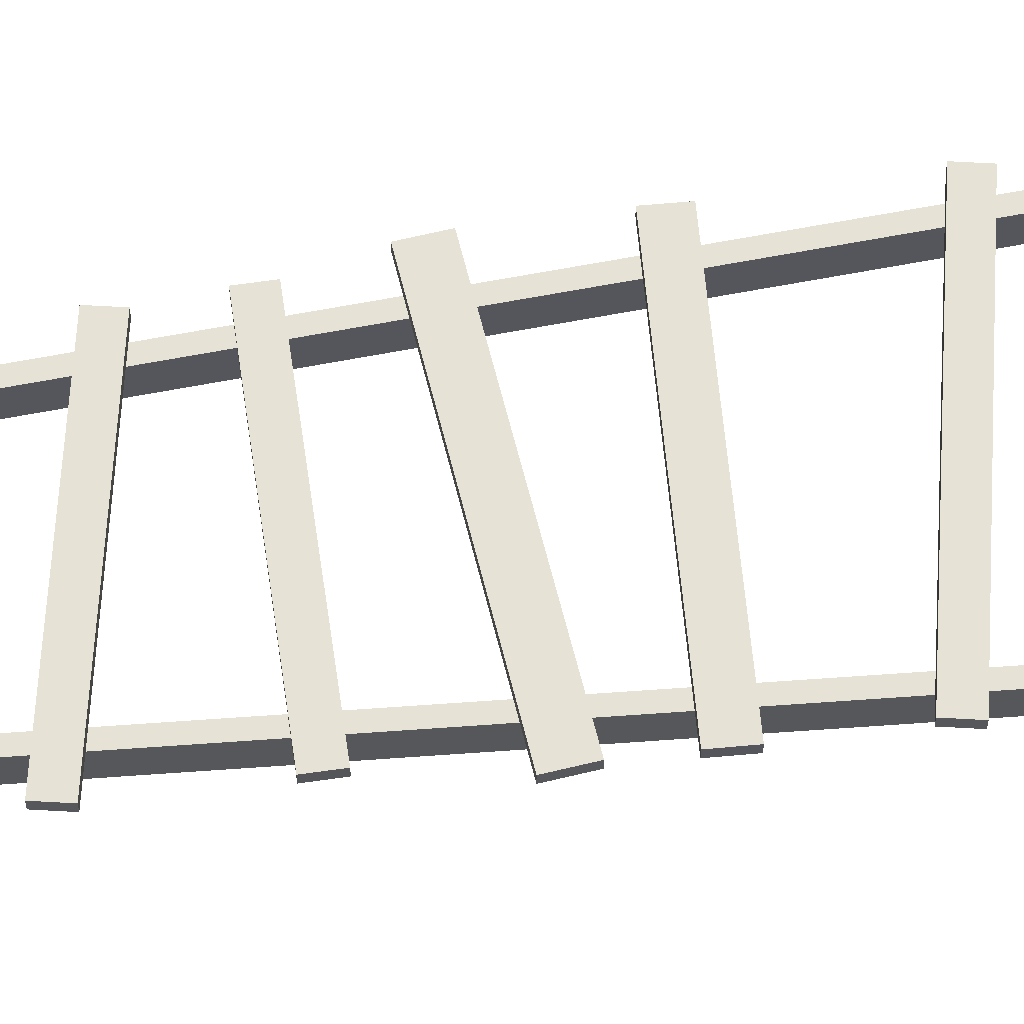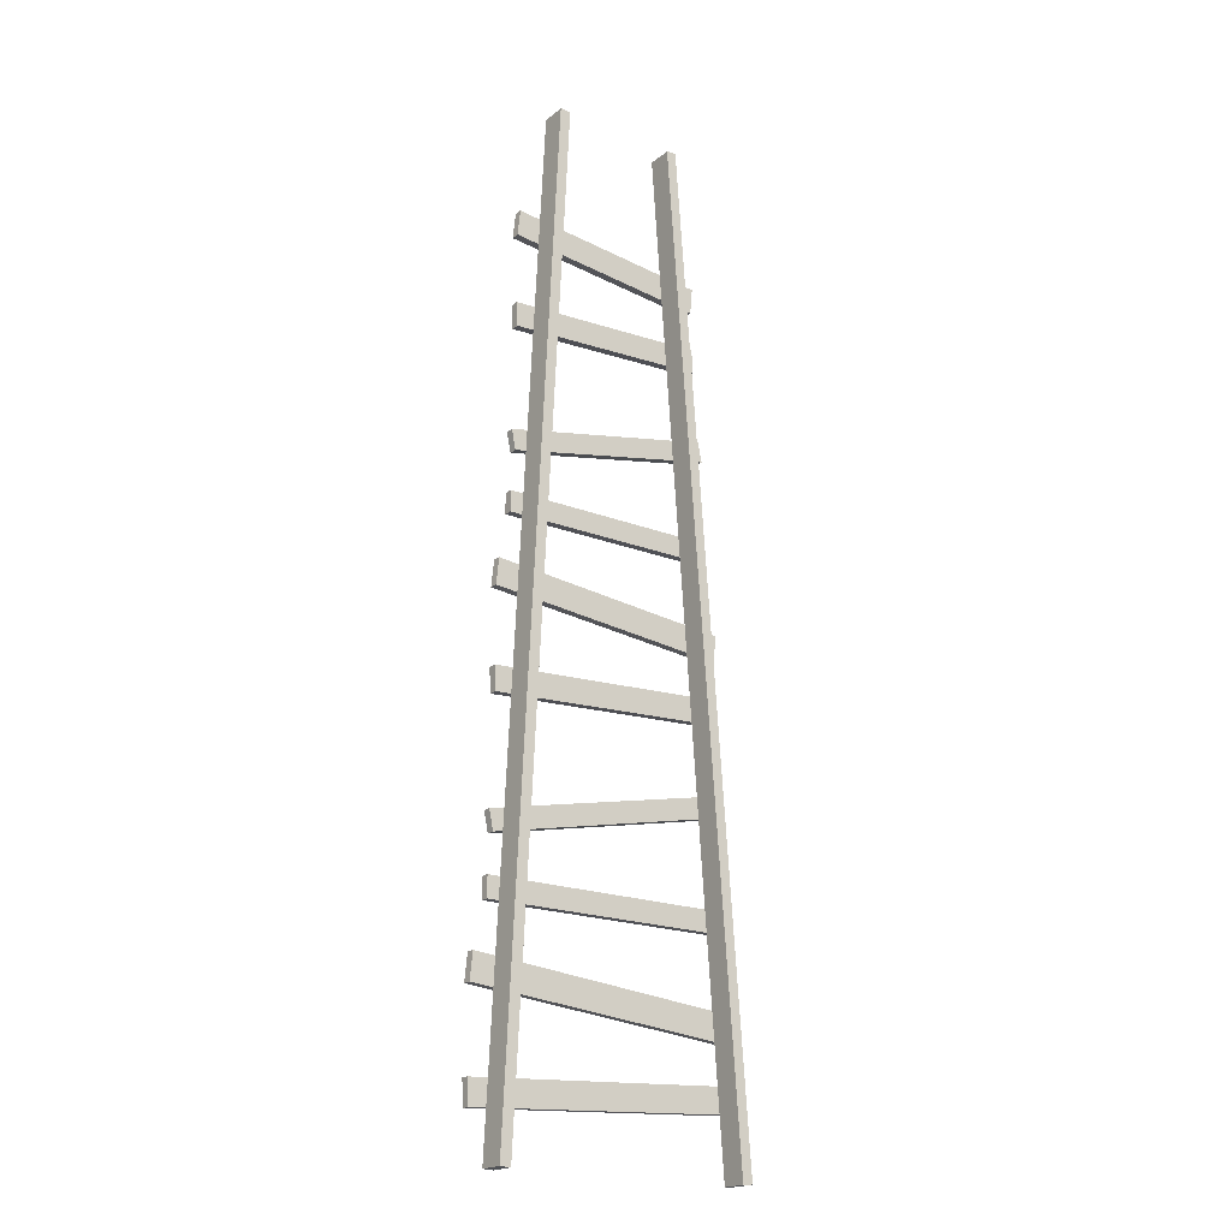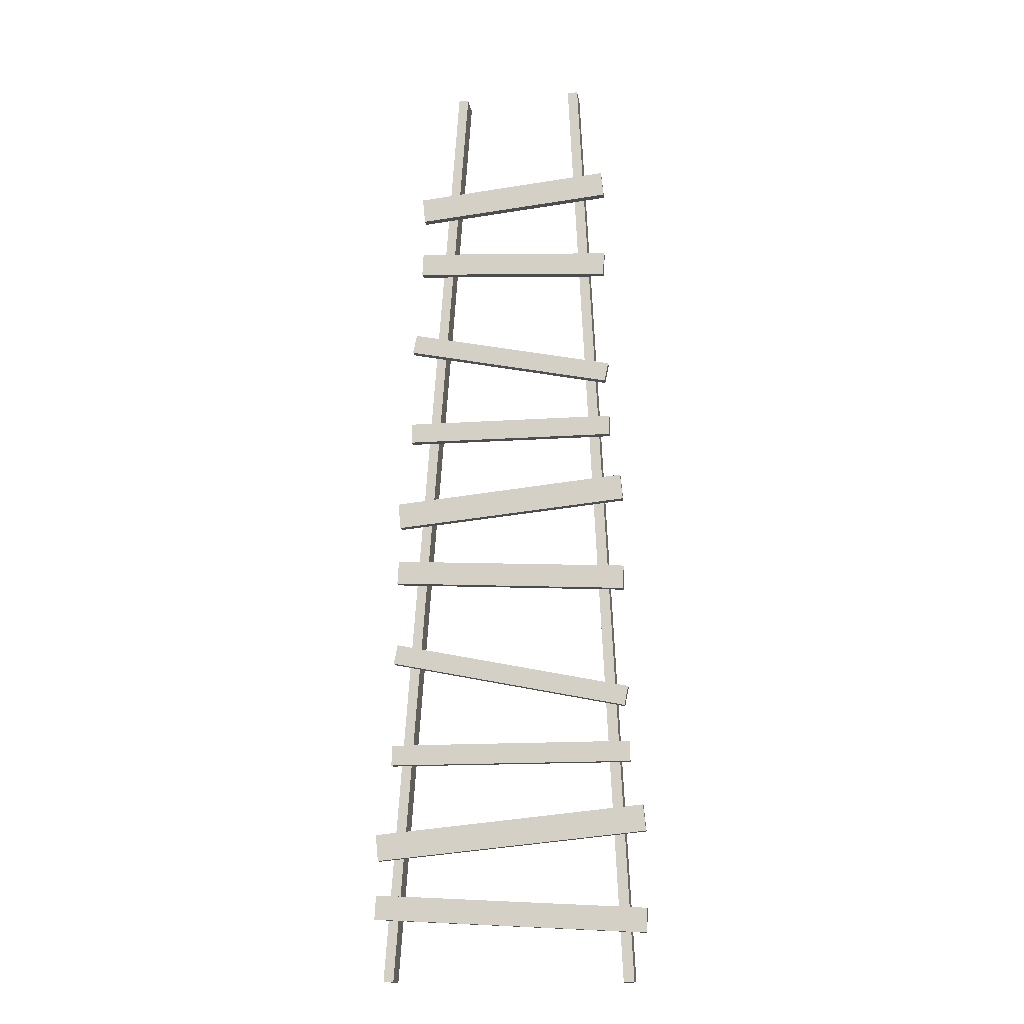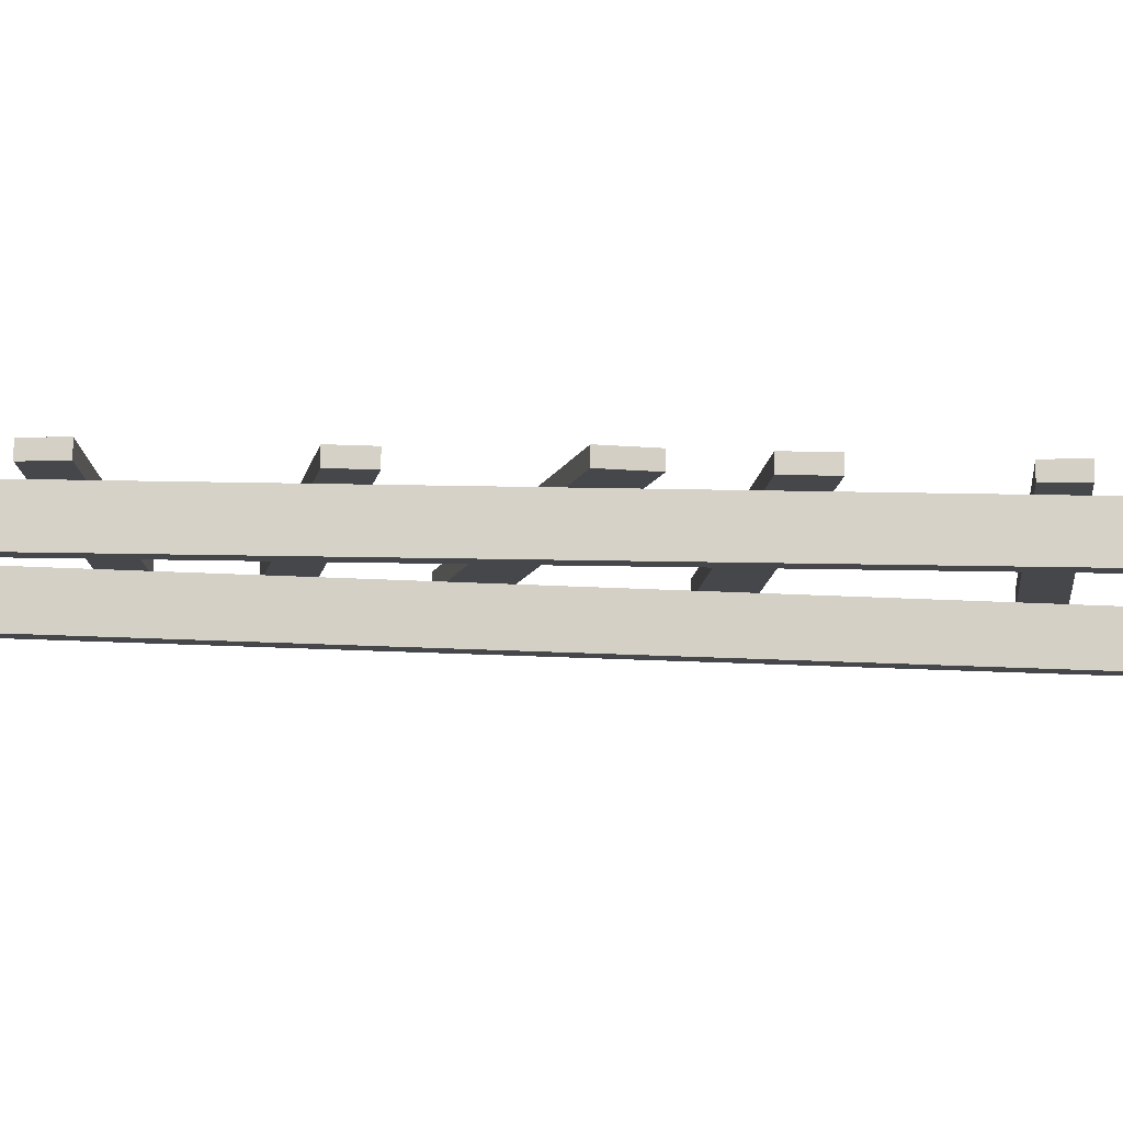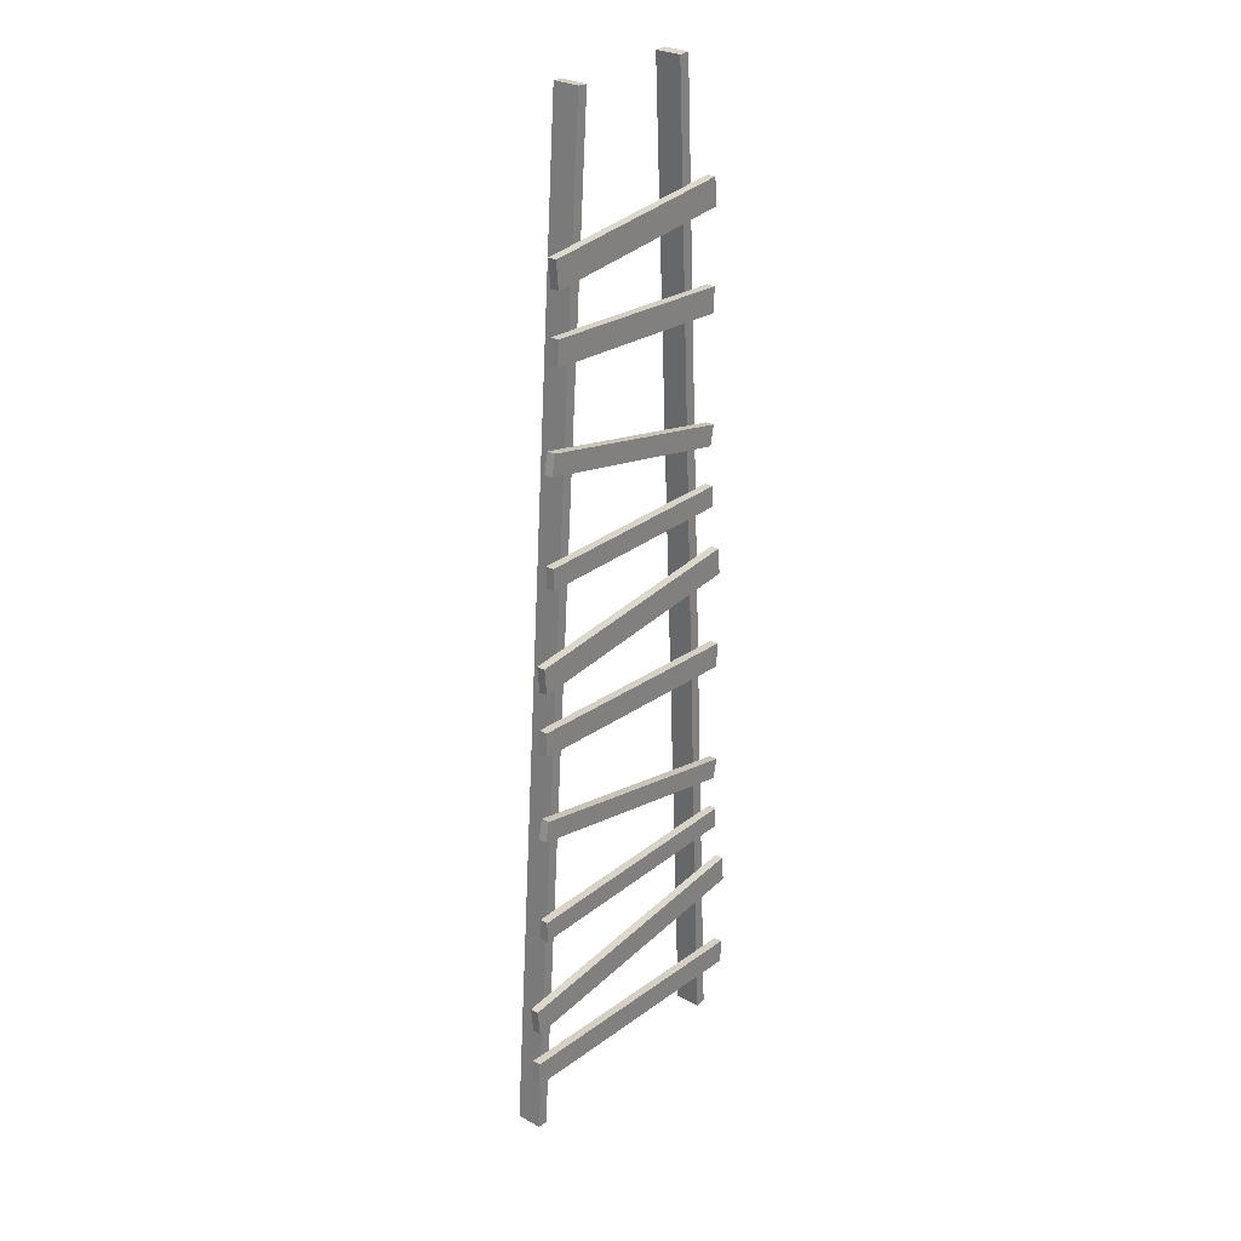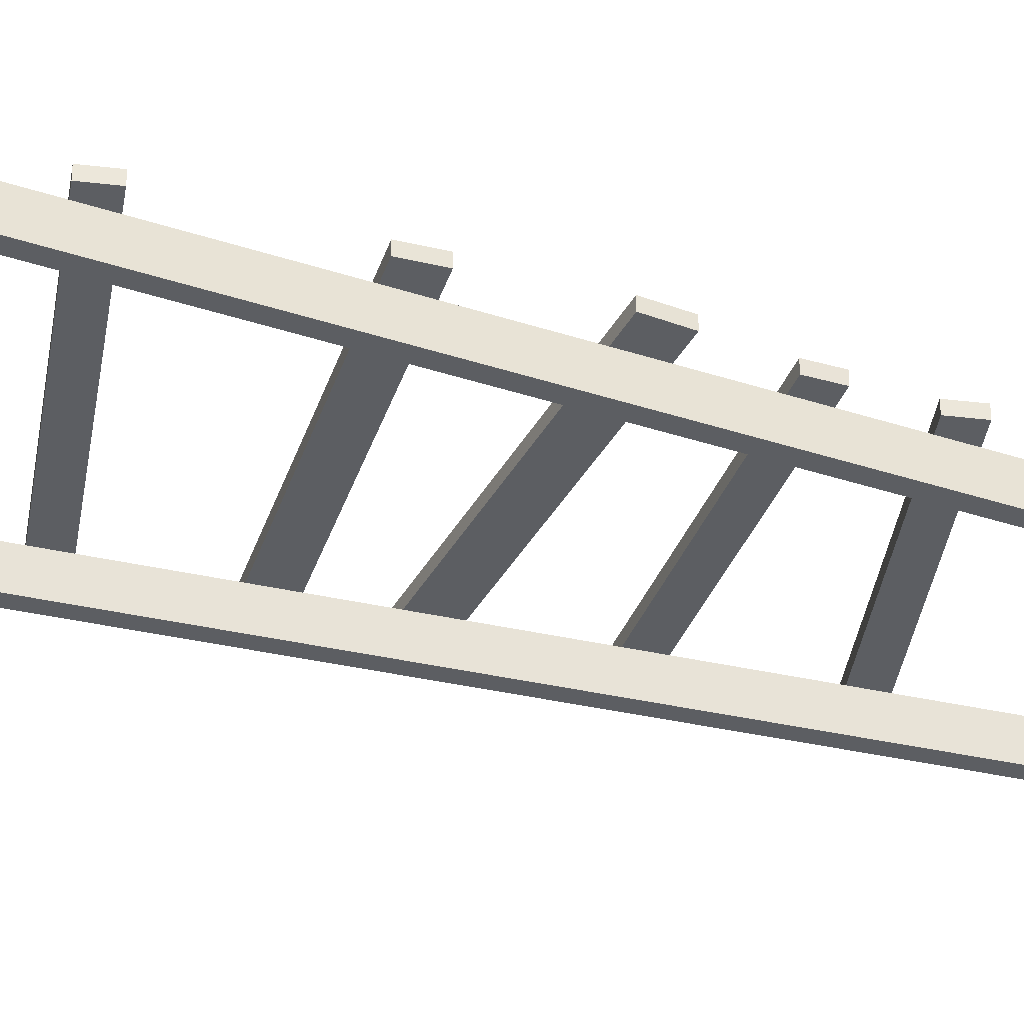
<metadata>
{"format":"obj","ext":"obj","renderer":"f3d","projection":"perspective","resolution":1024,"background":"white","views":[{"elev":62.9,"azim":-98.3,"up":"+Z"},{"elev":-20.3,"azim":144.4,"up":"+Y"},{"elev":-15.6,"azim":8.2,"up":"+Y"},{"elev":-10.7,"azim":-98.5,"up":"+Z"},{"elev":28.1,"azim":-50.1,"up":"+Y"},{"elev":-37.6,"azim":69.8,"up":"+Z"}]}
</metadata>
<code>
o ladder_lambert1_0
v 32.31 -149.9 3.855
v 35.57 -149.7 3.855
v 20.99 149.9 3.855
v 17.74 149.7 3.855
v 17.74 149.7 3.855
v 20.99 149.9 3.855
v 20.99 149.9 -3.855
v 17.74 149.7 -3.855
v 17.74 149.7 -3.855
v 20.99 149.9 -3.855
v 35.57 -149.7 -3.855
v 32.31 -149.9 -3.855
v 32.31 -149.9 -3.855
v 35.57 -149.7 -3.855
v 35.57 -149.7 3.855
v 32.31 -149.9 3.855
v 35.57 -149.7 3.855
v 35.57 -149.7 -3.855
v 20.99 149.9 -3.855
v 20.99 149.9 3.855
v 32.31 -149.9 -3.855
v 32.31 -149.9 3.855
v 17.74 149.7 3.855
v 17.74 149.7 -3.855
v -41.91 -149.5 3.855
v -38.84 -149.7 3.855
v -17.37 149.5 3.855
v -20.45 149.7 3.855
v -20.45 149.7 3.855
v -17.37 149.5 3.855
v -17.37 149.5 -3.855
v -20.45 149.7 -3.855
v -20.45 149.7 -3.855
v -17.37 149.5 -3.855
v -38.84 -149.7 -3.855
v -41.91 -149.5 -3.855
v -41.91 -149.5 -3.855
v -38.84 -149.7 -3.855
v -38.84 -149.7 3.855
v -41.91 -149.5 3.855
v -38.84 -149.7 3.855
v -38.84 -149.7 -3.855
v -17.37 149.5 -3.855
v -17.37 149.5 3.855
v -41.91 -149.5 -3.855
v -41.91 -149.5 3.855
v -20.45 149.7 3.855
v -20.45 149.7 -3.855
v -40 -83.26 6.77
v 35.56 -83.26 6.77
v 35.56 -76.99 6.77
v -40 -76.99 6.77
v -40 -76.99 6.77
v 35.56 -76.99 6.77
v 35.56 -76.99 4.27
v -40 -76.99 4.27
v -40 -76.99 4.27
v 35.56 -76.99 4.27
v 35.56 -83.26 4.27
v -40 -83.26 4.27
v -40 -83.26 4.27
v 35.56 -83.26 4.27
v 35.56 -83.26 6.77
v -40 -83.26 6.77
v 35.56 -83.26 6.77
v 35.56 -83.26 4.27
v 35.56 -76.99 4.27
v 35.56 -76.99 6.77
v -40 -83.26 4.27
v -40 -83.26 6.77
v -40 -76.99 6.77
v -40 -76.99 4.27
v -44.55 -130.9 6.77
v 39.71 -135.3 6.77
v 40.1 -128 6.77
v -44.16 -123.6 6.77
v -44.16 -123.6 6.77
v 40.1 -128 6.77
v 40.1 -128 4.27
v -44.16 -123.6 4.27
v -44.16 -123.6 4.27
v 40.1 -128 4.27
v 39.71 -135.3 4.27
v -44.55 -130.9 4.27
v -44.55 -130.9 4.27
v 39.71 -135.3 4.27
v 39.71 -135.3 6.77
v -44.55 -130.9 6.77
v 39.71 -135.3 6.77
v 39.71 -135.3 4.27
v 40.1 -128 4.27
v 40.1 -128 6.77
v -44.55 -130.9 4.27
v -44.55 -130.9 6.77
v -44.16 -123.6 6.77
v -44.16 -123.6 4.27
v -43.82 -113 6.77
v 40.16 -104.8 6.77
v 39.37 -96.78 6.77
v -44.6 -105 6.77
v -44.6 -105 6.77
v 39.37 -96.78 6.77
v 39.37 -96.78 4.27
v -44.6 -105 4.27
v -44.6 -105 4.27
v 39.37 -96.78 4.27
v 40.16 -104.8 4.27
v -43.82 -113 4.27
v -43.82 -113 4.27
v 40.16 -104.8 4.27
v 40.16 -104.8 6.77
v -43.82 -113 6.77
v 40.16 -104.8 6.77
v 40.16 -104.8 4.27
v 39.37 -96.78 4.27
v 39.37 -96.78 6.77
v -43.82 -113 4.27
v -43.82 -113 6.77
v -44.6 -105 6.77
v -44.6 -105 4.27
v -39.85 -50.56 6.77
v 34.18 -65.69 6.77
v 35.4 -59.71 6.77
v -38.63 -44.58 6.77
v -38.63 -44.58 6.77
v 35.4 -59.71 6.77
v 35.4 -59.71 4.27
v -38.63 -44.58 4.27
v -38.63 -44.58 4.27
v 35.4 -59.71 4.27
v 34.18 -65.69 4.27
v -39.85 -50.56 4.27
v -39.85 -50.56 4.27
v 34.18 -65.69 4.27
v 34.18 -65.69 6.77
v -39.85 -50.56 6.77
v 34.18 -65.69 6.77
v 34.18 -65.69 4.27
v 35.4 -59.71 4.27
v 35.4 -59.71 6.77
v -39.85 -50.56 4.27
v -39.85 -50.56 6.77
v -38.63 -44.58 6.77
v -38.63 -44.58 4.27
v -39.1 -24.18 6.77
v 34.26 -28.05 6.77
v 34.65 -20.73 6.77
v -38.71 -16.85 6.77
v -38.71 -16.85 6.77
v 34.65 -20.73 6.77
v 34.65 -20.73 4.27
v -38.71 -16.85 4.27
v -38.71 -16.85 4.27
v 34.65 -20.73 4.27
v 34.26 -28.05 4.27
v -39.1 -24.18 4.27
v -39.1 -24.18 4.27
v 34.26 -28.05 4.27
v 34.26 -28.05 6.77
v -39.1 -24.18 6.77
v 34.26 -28.05 6.77
v 34.26 -28.05 4.27
v 34.65 -20.73 4.27
v 34.65 -20.73 6.77
v -39.1 -24.18 4.27
v -39.1 -24.18 6.77
v -38.71 -16.85 6.77
v -38.71 -16.85 4.27
v -38.39 -5.509 6.77
v 34.73 1.657 6.77
v 33.94 9.685 6.77
v -39.17 2.52 6.77
v -39.17 2.52 6.77
v 33.94 9.685 6.77
v 33.94 9.685 4.27
v -39.17 2.52 4.27
v -39.17 2.52 4.27
v 33.94 9.685 4.27
v 34.73 1.657 4.27
v -38.39 -5.509 4.27
v -38.39 -5.509 4.27
v 34.73 1.657 4.27
v 34.73 1.657 6.77
v -38.39 -5.509 6.77
v 34.73 1.657 6.77
v 34.73 1.657 4.27
v 33.94 9.685 4.27
v 33.94 9.685 6.77
v -38.39 -5.509 4.27
v -38.39 -5.509 6.77
v -39.17 2.52 6.77
v -39.17 2.52 4.27
v -35.12 23.73 6.77
v 30.67 23.73 6.77
v 30.67 30.01 6.77
v -35.12 30.01 6.77
v -35.12 30.01 6.77
v 30.67 30.01 6.77
v 30.67 30.01 4.27
v -35.12 30.01 4.27
v -35.12 30.01 4.27
v 30.67 30.01 4.27
v 30.67 23.73 4.27
v -35.12 23.73 4.27
v -35.12 23.73 4.27
v 30.67 23.73 4.27
v 30.67 23.73 6.77
v -35.12 23.73 6.77
v 30.67 23.73 6.77
v 30.67 23.73 4.27
v 30.67 30.01 4.27
v 30.67 30.01 6.77
v -35.12 23.73 4.27
v -35.12 23.73 6.77
v -35.12 30.01 6.77
v -35.12 30.01 4.27
v -35.06 55.46 6.77
v 29.39 42.29 6.77
v 30.62 48.27 6.77
v -33.84 61.44 6.77
v -33.84 61.44 6.77
v 30.62 48.27 6.77
v 30.62 48.27 4.27
v -33.84 61.44 4.27
v -33.84 61.44 4.27
v 30.62 48.27 4.27
v 29.39 42.29 4.27
v -35.06 55.46 4.27
v -35.06 55.46 4.27
v 29.39 42.29 4.27
v 29.39 42.29 6.77
v -35.06 55.46 6.77
v 29.39 42.29 6.77
v 29.39 42.29 4.27
v 30.62 48.27 4.27
v 30.62 48.27 6.77
v -35.06 55.46 4.27
v -35.06 55.46 6.77
v -33.84 61.44 6.77
v -33.84 61.44 4.27
v -32.31 83.54 6.77
v 29.4 80.28 6.77
v 29.79 87.61 6.77
v -31.92 90.87 6.77
v -31.92 90.87 6.77
v 29.79 87.61 6.77
v 29.79 87.61 4.27
v -31.92 90.87 4.27
v -31.92 90.87 4.27
v 29.79 87.61 4.27
v 29.4 80.28 4.27
v -32.31 83.54 4.27
v -32.31 83.54 4.27
v 29.4 80.28 4.27
v 29.4 80.28 6.77
v -32.31 83.54 6.77
v 29.4 80.28 6.77
v 29.4 80.28 4.27
v 29.79 87.61 4.27
v 29.79 87.61 6.77
v -32.31 83.54 4.27
v -32.31 83.54 6.77
v -31.92 90.87 6.77
v -31.92 90.87 4.27
v -31.62 103.1 6.77
v 29.89 109.1 6.77
v 29.1 117.1 6.77
v -32.4 111.1 6.77
v -32.4 111.1 6.77
v 29.1 117.1 6.77
v 29.1 117.1 4.27
v -32.4 111.1 4.27
v -32.4 111.1 4.27
v 29.1 117.1 4.27
v 29.89 109.1 4.27
v -31.62 103.1 4.27
v -31.62 103.1 4.27
v 29.89 109.1 4.27
v 29.89 109.1 6.77
v -31.62 103.1 6.77
v 29.89 109.1 6.77
v 29.89 109.1 4.27
v 29.1 117.1 4.27
v 29.1 117.1 6.77
v -31.62 103.1 4.27
v -31.62 103.1 6.77
v -32.4 111.1 6.77
v -32.4 111.1 4.27
f 1 2 3
f 1 3 4
f 5 6 7
f 5 7 8
f 9 10 11
f 9 11 12
f 13 14 15
f 13 15 16
f 17 18 19
f 17 19 20
f 21 22 23
f 21 23 24
f 25 26 27
f 25 27 28
f 29 30 31
f 29 31 32
f 33 34 35
f 33 35 36
f 37 38 39
f 37 39 40
f 41 42 43
f 41 43 44
f 45 46 47
f 45 47 48
f 49 50 51
f 49 51 52
f 53 54 55
f 53 55 56
f 57 58 59
f 57 59 60
f 61 62 63
f 61 63 64
f 65 66 67
f 65 67 68
f 69 70 71
f 69 71 72
f 73 74 75
f 73 75 76
f 77 78 79
f 77 79 80
f 81 82 83
f 81 83 84
f 85 86 87
f 85 87 88
f 89 90 91
f 89 91 92
f 93 94 95
f 93 95 96
f 97 98 99
f 97 99 100
f 101 102 103
f 101 103 104
f 105 106 107
f 105 107 108
f 109 110 111
f 109 111 112
f 113 114 115
f 113 115 116
f 117 118 119
f 117 119 120
f 121 122 123
f 121 123 124
f 125 126 127
f 125 127 128
f 129 130 131
f 129 131 132
f 133 134 135
f 133 135 136
f 137 138 139
f 137 139 140
f 141 142 143
f 141 143 144
f 145 146 147
f 145 147 148
f 149 150 151
f 149 151 152
f 153 154 155
f 153 155 156
f 157 158 159
f 157 159 160
f 161 162 163
f 161 163 164
f 165 166 167
f 165 167 168
f 169 170 171
f 169 171 172
f 173 174 175
f 173 175 176
f 177 178 179
f 177 179 180
f 181 182 183
f 181 183 184
f 185 186 187
f 185 187 188
f 189 190 191
f 189 191 192
f 193 194 195
f 193 195 196
f 197 198 199
f 197 199 200
f 201 202 203
f 201 203 204
f 205 206 207
f 205 207 208
f 209 210 211
f 209 211 212
f 213 214 215
f 213 215 216
f 217 218 219
f 217 219 220
f 221 222 223
f 221 223 224
f 225 226 227
f 225 227 228
f 229 230 231
f 229 231 232
f 233 234 235
f 233 235 236
f 237 238 239
f 237 239 240
f 241 242 243
f 241 243 244
f 245 246 247
f 245 247 248
f 249 250 251
f 249 251 252
f 253 254 255
f 253 255 256
f 257 258 259
f 257 259 260
f 261 262 263
f 261 263 264
f 265 266 267
f 265 267 268
f 269 270 271
f 269 271 272
f 273 274 275
f 273 275 276
f 277 278 279
f 277 279 280
f 281 282 283
f 281 283 284
f 285 286 287
f 285 287 288

</code>
